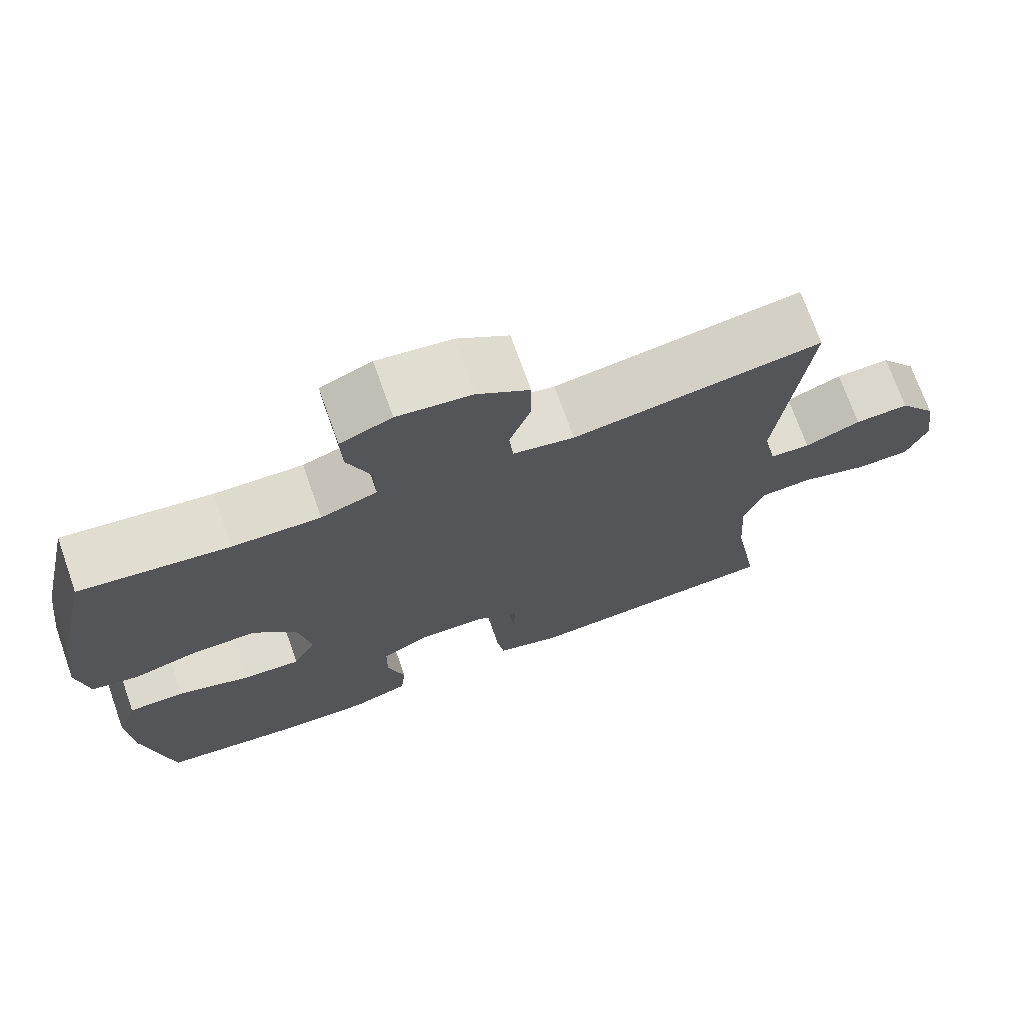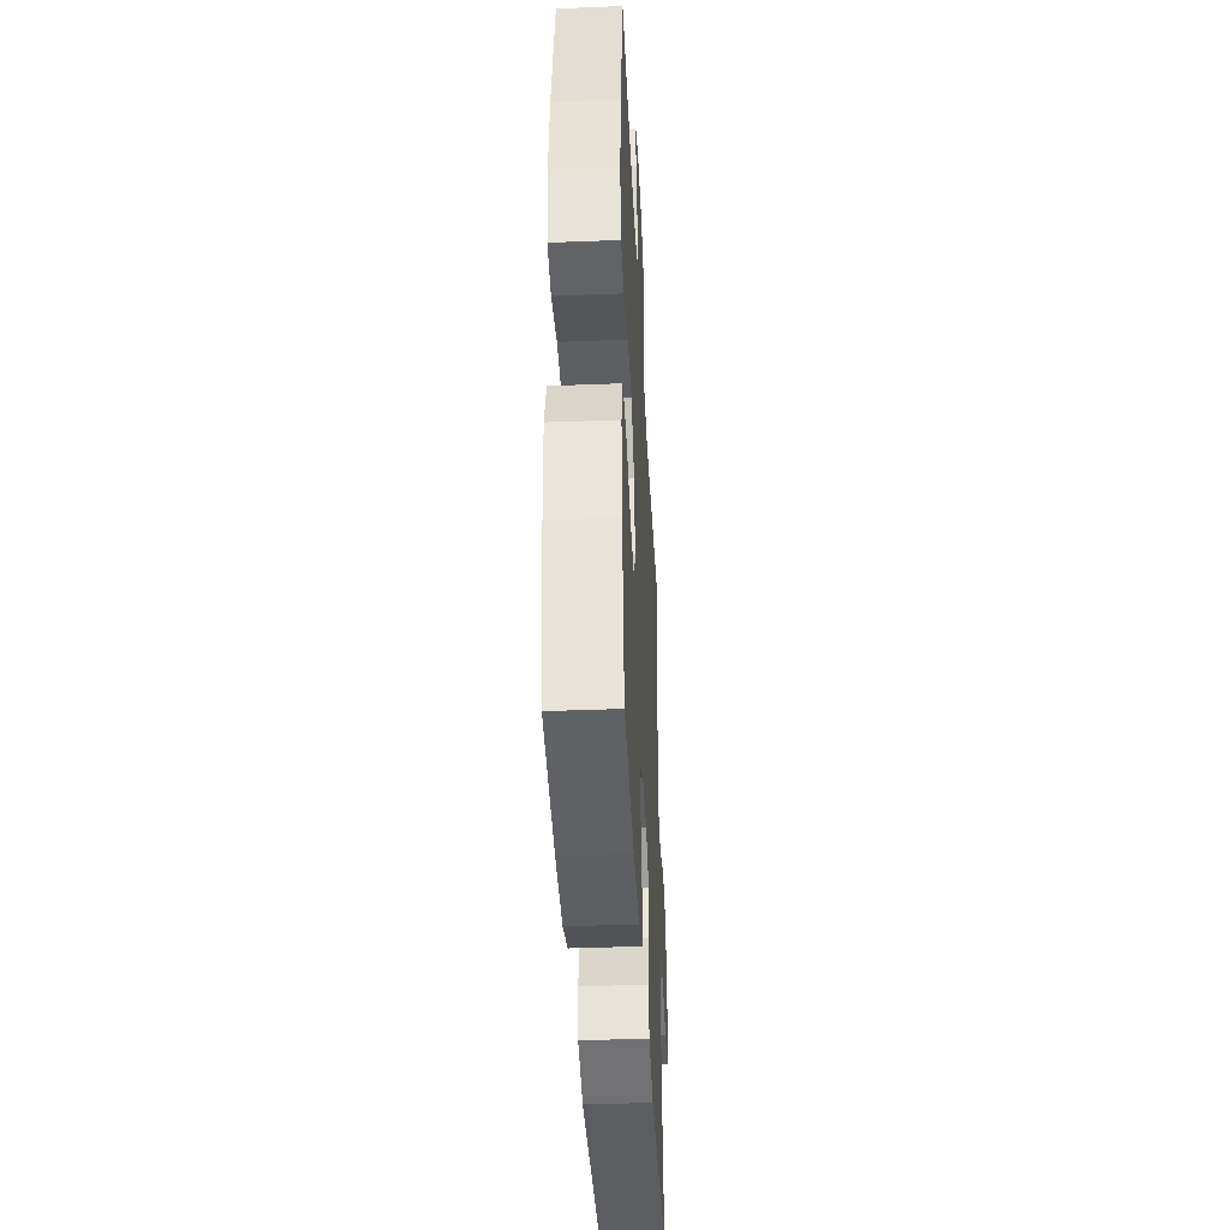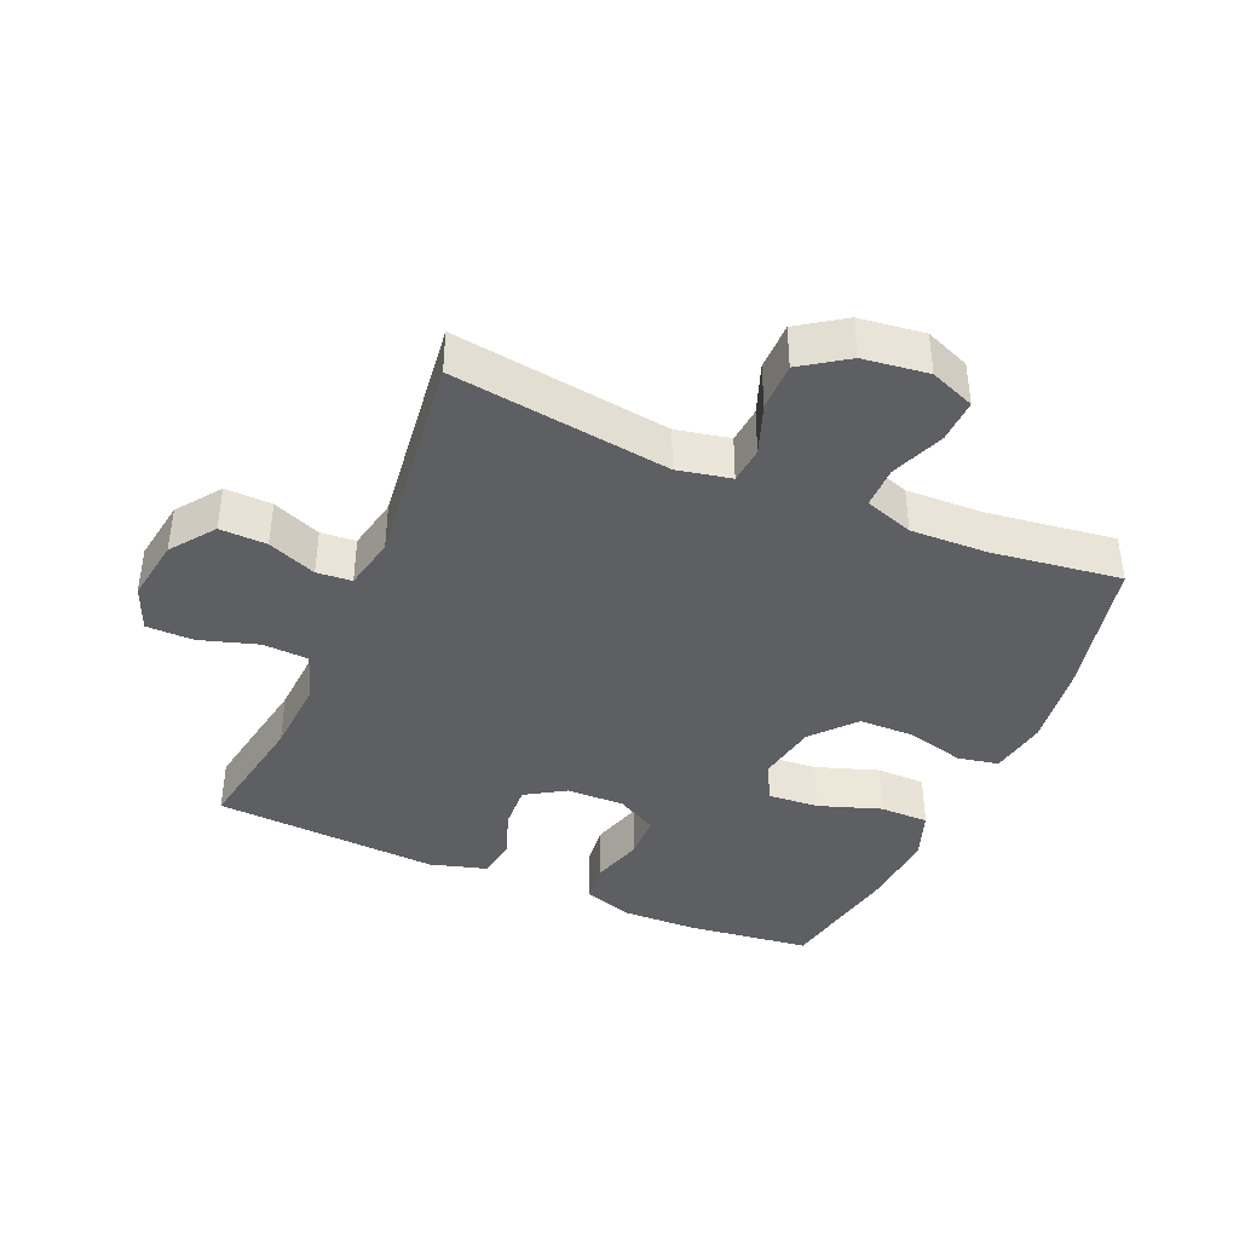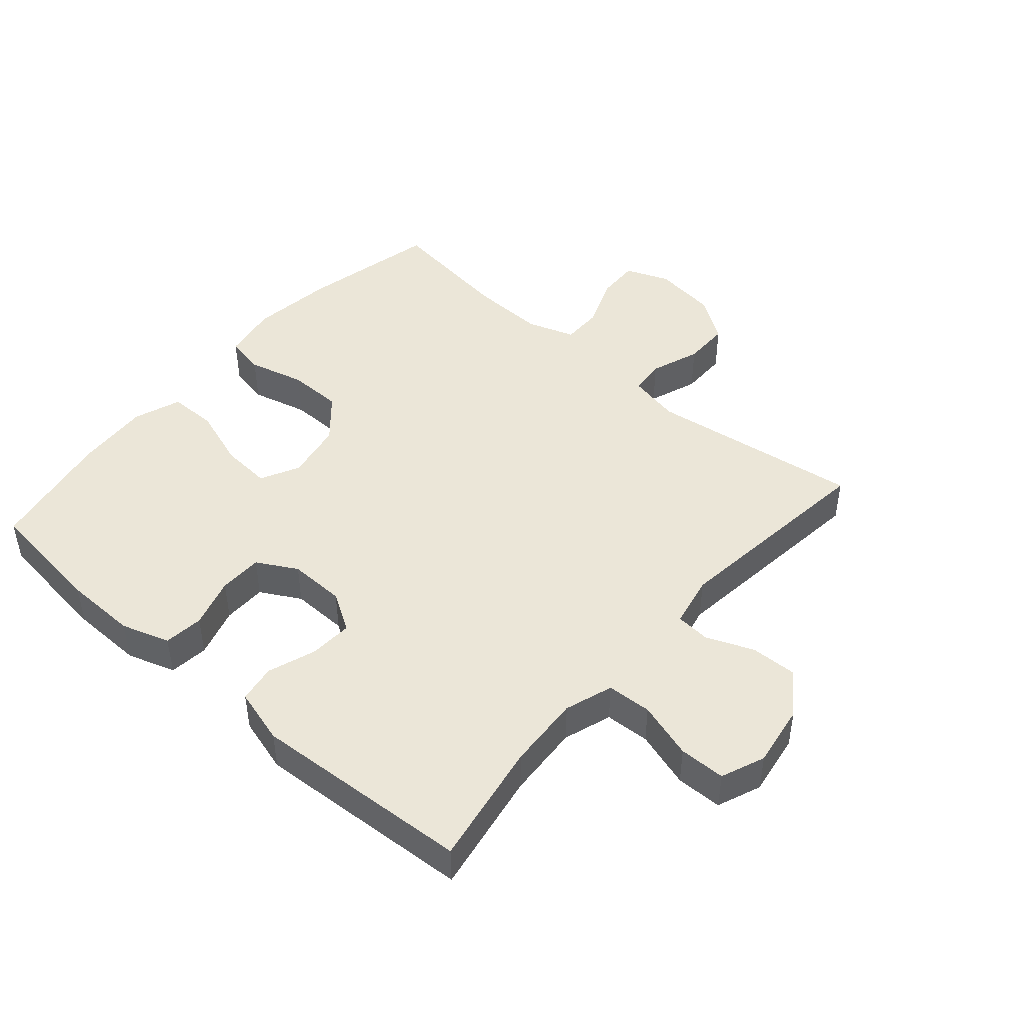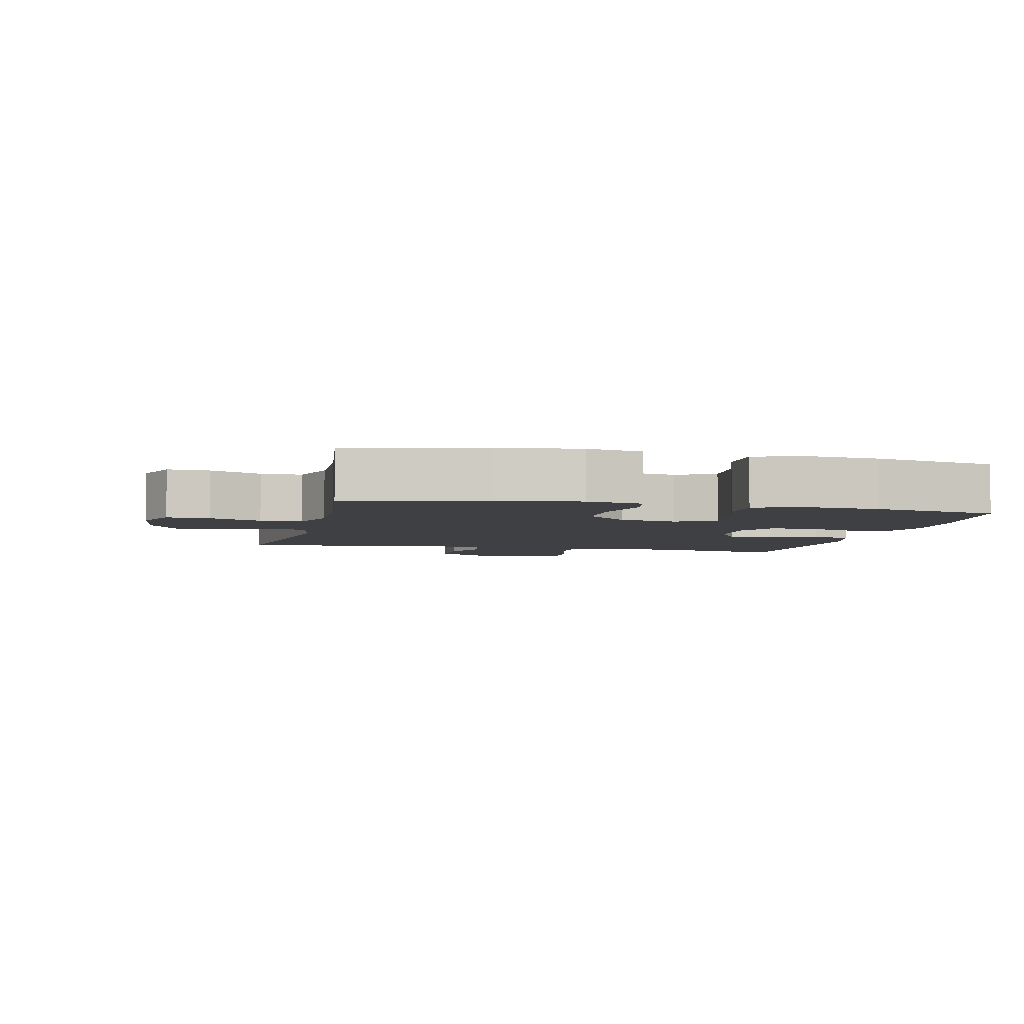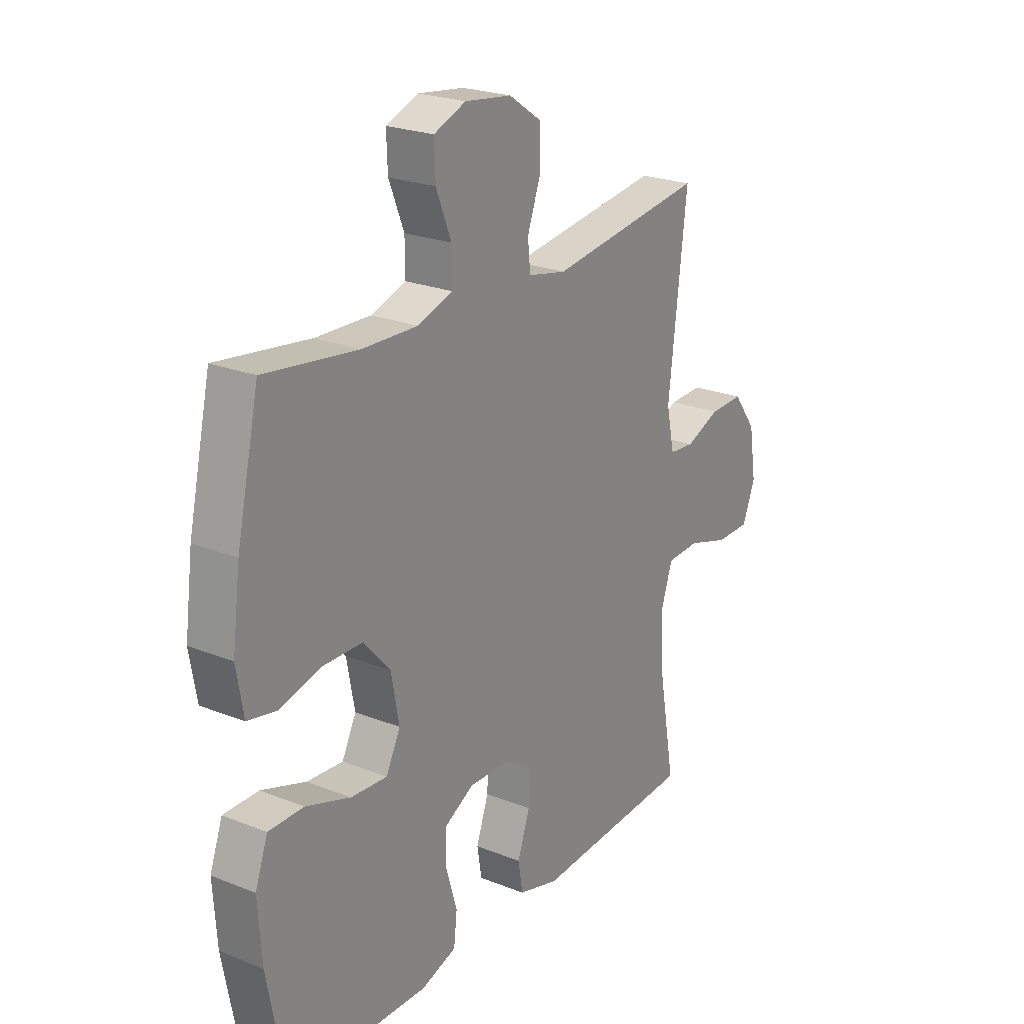
<metadata>
{"format":"obj","ext":"obj","renderer":"f3d","projection":"perspective","resolution":1024,"background":"white","views":[{"elev":72.0,"azim":160.5,"up":"+Z"},{"elev":-40.0,"azim":92.8,"up":"+Z"},{"elev":-40.6,"azim":-23.1,"up":"+Y"},{"elev":46.2,"azim":-138.9,"up":"+Y"},{"elev":-4.6,"azim":76.9,"up":"+Y"},{"elev":23.2,"azim":124.0,"up":"+Z"}]}
</metadata>
<code>
o path2066_path2066.001
v -0.1299 0.0375 -0.5562
v -0.04158 0.0375 -0.5313
v -0.03155 0.0375 -0.4708
v -0.0585 0.0375 -0.3935
v -0.06204 0.0375 -0.3251
v -0.001005 0.0375 -0.2874
v 0.08883 0.0375 -0.2858
v 0.1524 0.0375 -0.3215
v 0.1534 0.0375 -0.3909
v 0.1293 0.0375 -0.4709
v 0.1363 0.0375 -0.5338
v 0.2132 0.0375 -0.5592
v 0.3291 0.0375 -0.5571
v 0.5221 0.0375 -0.5337
v 0.5598 0.0375 -0.3349
v 0.568 0.0375 -0.2166
v 0.5406 0.0375 -0.1409
v 0.4645 0.0375 -0.1402
v 0.3676 0.0375 -0.1728
v 0.2883 0.0375 -0.1783
v 0.2574 0.0375 -0.116
v 0.2747 0.0375 -0.02359
v 0.3324 0.0375 0.04182
v 0.4192 0.0375 0.04254
v 0.509 0.0375 0.019
v 0.572 0.0375 0.03116
v 0.5876 0.0375 0.1201
v 0.5705 0.0375 0.2513
v 0.5221 0.0375 0.4682
v 0.3207 0.0375 0.4418
v 0.2012 0.0375 0.4384
v 0.1253 0.0375 0.4643
v 0.1256 0.0375 0.5299
v 0.1585 0.0375 0.6122
v 0.1611 0.0375 0.6799
v 0.0915 0.0375 0.7078
v -0.00964 0.0375 0.695
v -0.08074 0.0375 0.647
v -0.08099 0.0375 0.5725
v -0.0525 0.0375 0.494
v -0.05811 0.0375 0.4372
v -0.1413 0.0375 0.4205
v -0.4796 0.0375 0.4682
v -0.44 0.0375 0.1285
v -0.4575 0.0375 0.0456
v -0.512 0.0375 0.04127
v -0.5873 0.0375 0.07192
v -0.6605 0.0375 0.07454
v -0.7108 0.0375 0.006596
v -0.7266 0.0375 -0.09241
v -0.6985 0.0375 -0.1625
v -0.6249 0.0375 -0.1636
v -0.5342 0.0375 -0.1361
v -0.4628 0.0375 -0.1399
v -0.437 0.0375 -0.217
v -0.4445 0.0375 -0.3355
v -0.4796 0.0375 -0.5337
v -0.1299 -0.0375 -0.5562
v -0.04158 -0.0375 -0.5313
v -0.03155 -0.0375 -0.4708
v -0.0585 -0.0375 -0.3935
v -0.06204 -0.0375 -0.3251
v -0.001005 -0.0375 -0.2874
v 0.08883 -0.0375 -0.2858
v 0.1524 -0.0375 -0.3215
v 0.1534 -0.0375 -0.3909
v 0.1293 -0.0375 -0.4709
v 0.1363 -0.0375 -0.5338
v 0.2132 -0.0375 -0.5592
v 0.3291 -0.0375 -0.5571
v 0.5221 -0.0375 -0.5337
v 0.5598 -0.0375 -0.3349
v 0.568 -0.0375 -0.2166
v 0.5406 -0.0375 -0.1409
v 0.4645 -0.0375 -0.1402
v 0.3676 -0.0375 -0.1728
v 0.2883 -0.0375 -0.1783
v 0.2574 -0.0375 -0.116
v 0.2747 -0.0375 -0.02359
v 0.3324 -0.0375 0.04182
v 0.4192 -0.0375 0.04254
v 0.509 -0.0375 0.019
v 0.572 -0.0375 0.03116
v 0.5876 -0.0375 0.1201
v 0.5705 -0.0375 0.2513
v 0.5221 -0.0375 0.4682
v 0.3207 -0.0375 0.4418
v 0.2012 -0.0375 0.4384
v 0.1253 -0.0375 0.4643
v 0.1256 -0.0375 0.5299
v 0.1585 -0.0375 0.6122
v 0.1611 -0.0375 0.6799
v 0.0915 -0.0375 0.7078
v -0.00964 -0.0375 0.695
v -0.08074 -0.0375 0.647
v -0.08099 -0.0375 0.5725
v -0.0525 -0.0375 0.494
v -0.05811 -0.0375 0.4372
v -0.1413 -0.0375 0.4205
v -0.4796 -0.0375 0.4682
v -0.44 -0.0375 0.1285
v -0.4575 -0.0375 0.0456
v -0.512 -0.0375 0.04127
v -0.5873 -0.0375 0.07192
v -0.6605 -0.0375 0.07454
v -0.7108 -0.0375 0.006596
v -0.7266 -0.0375 -0.09241
v -0.6985 -0.0375 -0.1625
v -0.6249 -0.0375 -0.1636
v -0.5342 -0.0375 -0.1361
v -0.4628 -0.0375 -0.1399
v -0.437 -0.0375 -0.217
v -0.4445 -0.0375 -0.3355
v -0.4796 -0.0375 -0.5337
v 0.572 0.0375 0.03116
v 0.572 0.0375 0.03116
v 0.5876 0.0375 0.1201
v 0.5705 0.0375 0.2513
v 0.509 0.0375 0.019
v 0.5598 0.0375 -0.3349
v 0.568 0.0375 -0.2166
v 0.5406 0.0375 -0.1409
v 0.5406 0.0375 -0.1409
v 0.4645 0.0375 -0.1402
v 0.5221 0.0375 -0.5337
v 0.5221 0.0375 -0.5337
v 0.5221 0.0375 0.4682
v 0.5221 0.0375 0.4682
v 0.4192 0.0375 0.04254
v 0.3676 0.0375 -0.1728
v 0.3291 0.0375 -0.5571
v 0.3207 0.0375 0.4418
v 0.3324 0.0375 0.04182
v 0.2883 0.0375 -0.1783
v 0.2883 0.0375 -0.1783
v 0.2747 0.0375 -0.02359
v 0.2132 0.0375 -0.5592
v 0.2012 0.0375 0.4384
v 0.2574 0.0375 -0.116
v 0.1363 0.0375 -0.5338
v 0.1363 0.0375 -0.5338
v 0.1524 0.0375 -0.3215
v 0.1534 0.0375 -0.3909
v 0.1253 0.0375 0.4643
v 0.1253 0.0375 0.4643
v 0.1585 0.0375 0.6122
v 0.1611 0.0375 0.6799
v 0.1611 0.0375 0.6799
v 0.0915 0.0375 0.7078
v 0.1256 0.0375 0.5299
v 0.1293 0.0375 -0.4709
v 0.08883 0.0375 -0.2858
v -0.00964 0.0375 0.695
v -0.001005 0.0375 -0.2874
v -0.06204 0.0375 -0.3251
v -0.06204 0.0375 -0.3251
v -0.08074 0.0375 0.647
v -0.04158 0.0375 -0.5313
v -0.04158 0.0375 -0.5313
v -0.03155 0.0375 -0.4708
v -0.0585 0.0375 -0.3935
v -0.1299 0.0375 -0.5562
v -0.0525 0.0375 0.494
v -0.05811 0.0375 0.4372
v -0.05811 0.0375 0.4372
v -0.08099 0.0375 0.5725
v -0.1413 0.0375 0.4205
v -0.437 0.0375 -0.217
v -0.4445 0.0375 -0.3355
v -0.4628 0.0375 -0.1399
v -0.4628 0.0375 -0.1399
v -0.44 0.0375 0.1285
v -0.4575 0.0375 0.0456
v -0.4575 0.0375 0.0456
v -0.4796 0.0375 -0.5337
v -0.4796 0.0375 -0.5337
v -0.4796 0.0375 0.4682
v -0.4796 0.0375 0.4682
v -0.512 0.0375 0.04127
v -0.5342 0.0375 -0.1361
v -0.5873 0.0375 0.07192
v -0.6249 0.0375 -0.1636
v -0.6605 0.0375 0.07454
v -0.6985 0.0375 -0.1625
v -0.6985 0.0375 -0.1625
v -0.7108 0.0375 0.006596
v -0.7266 0.0375 -0.09241
v 0.572 -0.0375 0.03116
v 0.572 -0.0375 0.03116
v 0.5876 -0.0375 0.1201
v 0.5705 -0.0375 0.2513
v 0.509 -0.0375 0.019
v 0.5598 -0.0375 -0.3349
v 0.568 -0.0375 -0.2166
v 0.5406 -0.0375 -0.1409
v 0.5406 -0.0375 -0.1409
v 0.4645 -0.0375 -0.1402
v 0.5221 -0.0375 -0.5337
v 0.5221 -0.0375 -0.5337
v 0.5221 -0.0375 0.4682
v 0.5221 -0.0375 0.4682
v 0.4192 -0.0375 0.04254
v 0.3676 -0.0375 -0.1728
v 0.3291 -0.0375 -0.5571
v 0.3207 -0.0375 0.4418
v 0.3324 -0.0375 0.04182
v 0.2883 -0.0375 -0.1783
v 0.2883 -0.0375 -0.1783
v 0.2747 -0.0375 -0.02359
v 0.2132 -0.0375 -0.5592
v 0.2012 -0.0375 0.4384
v 0.2574 -0.0375 -0.116
v 0.1363 -0.0375 -0.5338
v 0.1363 -0.0375 -0.5338
v 0.1524 -0.0375 -0.3215
v 0.1534 -0.0375 -0.3909
v 0.1253 -0.0375 0.4643
v 0.1253 -0.0375 0.4643
v 0.1585 -0.0375 0.6122
v 0.1611 -0.0375 0.6799
v 0.1611 -0.0375 0.6799
v 0.0915 -0.0375 0.7078
v 0.1256 -0.0375 0.5299
v 0.1293 -0.0375 -0.4709
v 0.08883 -0.0375 -0.2858
v -0.00964 -0.0375 0.695
v -0.001005 -0.0375 -0.2874
v -0.06204 -0.0375 -0.3251
v -0.06204 -0.0375 -0.3251
v -0.08074 -0.0375 0.647
v -0.04158 -0.0375 -0.5313
v -0.04158 -0.0375 -0.5313
v -0.03155 -0.0375 -0.4708
v -0.0585 -0.0375 -0.3935
v -0.1299 -0.0375 -0.5562
v -0.0525 -0.0375 0.494
v -0.05811 -0.0375 0.4372
v -0.05811 -0.0375 0.4372
v -0.08099 -0.0375 0.5725
v -0.1413 -0.0375 0.4205
v -0.437 -0.0375 -0.217
v -0.4445 -0.0375 -0.3355
v -0.4628 -0.0375 -0.1399
v -0.4628 -0.0375 -0.1399
v -0.44 -0.0375 0.1285
v -0.4575 -0.0375 0.0456
v -0.4575 -0.0375 0.0456
v -0.4796 -0.0375 -0.5337
v -0.4796 -0.0375 -0.5337
v -0.4796 -0.0375 0.4682
v -0.4796 -0.0375 0.4682
v -0.512 -0.0375 0.04127
v -0.5342 -0.0375 -0.1361
v -0.5873 -0.0375 0.07192
v -0.6249 -0.0375 -0.1636
v -0.6605 -0.0375 0.07454
v -0.6985 -0.0375 -0.1625
v -0.6985 -0.0375 -0.1625
v -0.7108 -0.0375 0.006596
v -0.7266 -0.0375 -0.09241
f 191 202 190
f 209 227 212
f 191 206 202
f 253 243 252
f 216 210 204
f 237 217 236
f 241 228 243
f 243 228 227
f 207 215 216
f 197 194 195
f 230 239 226
f 203 193 194
f 239 223 226
f 245 240 250
f 255 260 257
f 243 227 246
f 211 237 209
f 210 216 224
f 210 224 213
f 204 203 216
f 228 242 234
f 240 227 209
f 207 216 203
f 211 206 205
f 202 192 190
f 254 253 252
f 235 234 242
f 231 233 235
f 219 226 223
f 256 259 254
f 203 194 197
f 235 242 248
f 242 228 241
f 234 235 233
f 260 255 259
f 259 255 253
f 205 206 191
f 246 227 245
f 227 225 212
f 193 203 204
f 215 207 225
f 205 191 200
f 212 225 207
f 240 245 227
f 211 209 206
f 259 253 254
f 239 236 223
f 252 243 246
f 193 204 198
f 220 222 219
f 222 226 219
f 223 236 217
f 237 240 209
f 190 192 188
f 217 237 211
f 116 27 84 189
f 27 28 85 84
f 25 26 83 82
f 15 16 73 72
f 16 123 196 73
f 17 18 75 74
f 126 15 72 199
f 28 128 201 85
f 24 25 82 81
f 18 19 76 75
f 13 14 71 70
f 29 30 87 86
f 23 24 81 80
f 19 135 208 76
f 22 23 80 79
f 12 13 70 69
f 30 31 88 87
f 20 21 78 77
f 21 22 79 78
f 141 12 69 214
f 8 9 66 65
f 31 145 218 88
f 34 148 221 91
f 35 36 93 92
f 33 34 91 90
f 10 11 68 67
f 9 10 67 66
f 7 8 65 64
f 32 33 90 89
f 36 37 94 93
f 6 7 64 63
f 156 6 63 229
f 37 38 95 94
f 159 3 60 232
f 3 4 61 60
f 1 2 59 58
f 40 165 238 97
f 39 40 97 96
f 38 39 96 95
f 41 42 99 98
f 4 5 62 61
f 55 56 113 112
f 171 55 112 244
f 44 174 247 101
f 176 1 58 249
f 56 57 114 113
f 178 44 101 251
f 42 43 100 99
f 45 46 103 102
f 53 54 111 110
f 46 47 104 103
f 52 53 110 109
f 47 48 105 104
f 185 52 109 258
f 48 49 106 105
f 50 51 108 107
f 49 50 107 106
f 118 117 129
f 136 139 154
f 118 129 133
f 180 179 170
f 143 131 137
f 164 163 144
f 168 170 155
f 170 154 155
f 134 143 142
f 124 122 121
f 157 153 166
f 130 121 120
f 166 153 150
f 172 177 167
f 182 184 187
f 170 173 154
f 138 136 164
f 137 151 143
f 137 140 151
f 131 143 130
f 155 161 169
f 167 136 154
f 134 130 143
f 138 132 133
f 129 117 119
f 181 179 180
f 162 169 161
f 158 162 160
f 146 150 153
f 183 181 186
f 130 124 121
f 162 175 169
f 169 168 155
f 161 160 162
f 187 186 182
f 186 180 182
f 132 118 133
f 173 172 154
f 154 139 152
f 120 131 130
f 142 152 134
f 132 127 118
f 139 134 152
f 167 154 172
f 138 133 136
f 186 181 180
f 166 150 163
f 179 173 170
f 120 125 131
f 147 146 149
f 149 146 153
f 150 144 163
f 164 136 167
f 117 115 119
f 144 138 164

</code>
